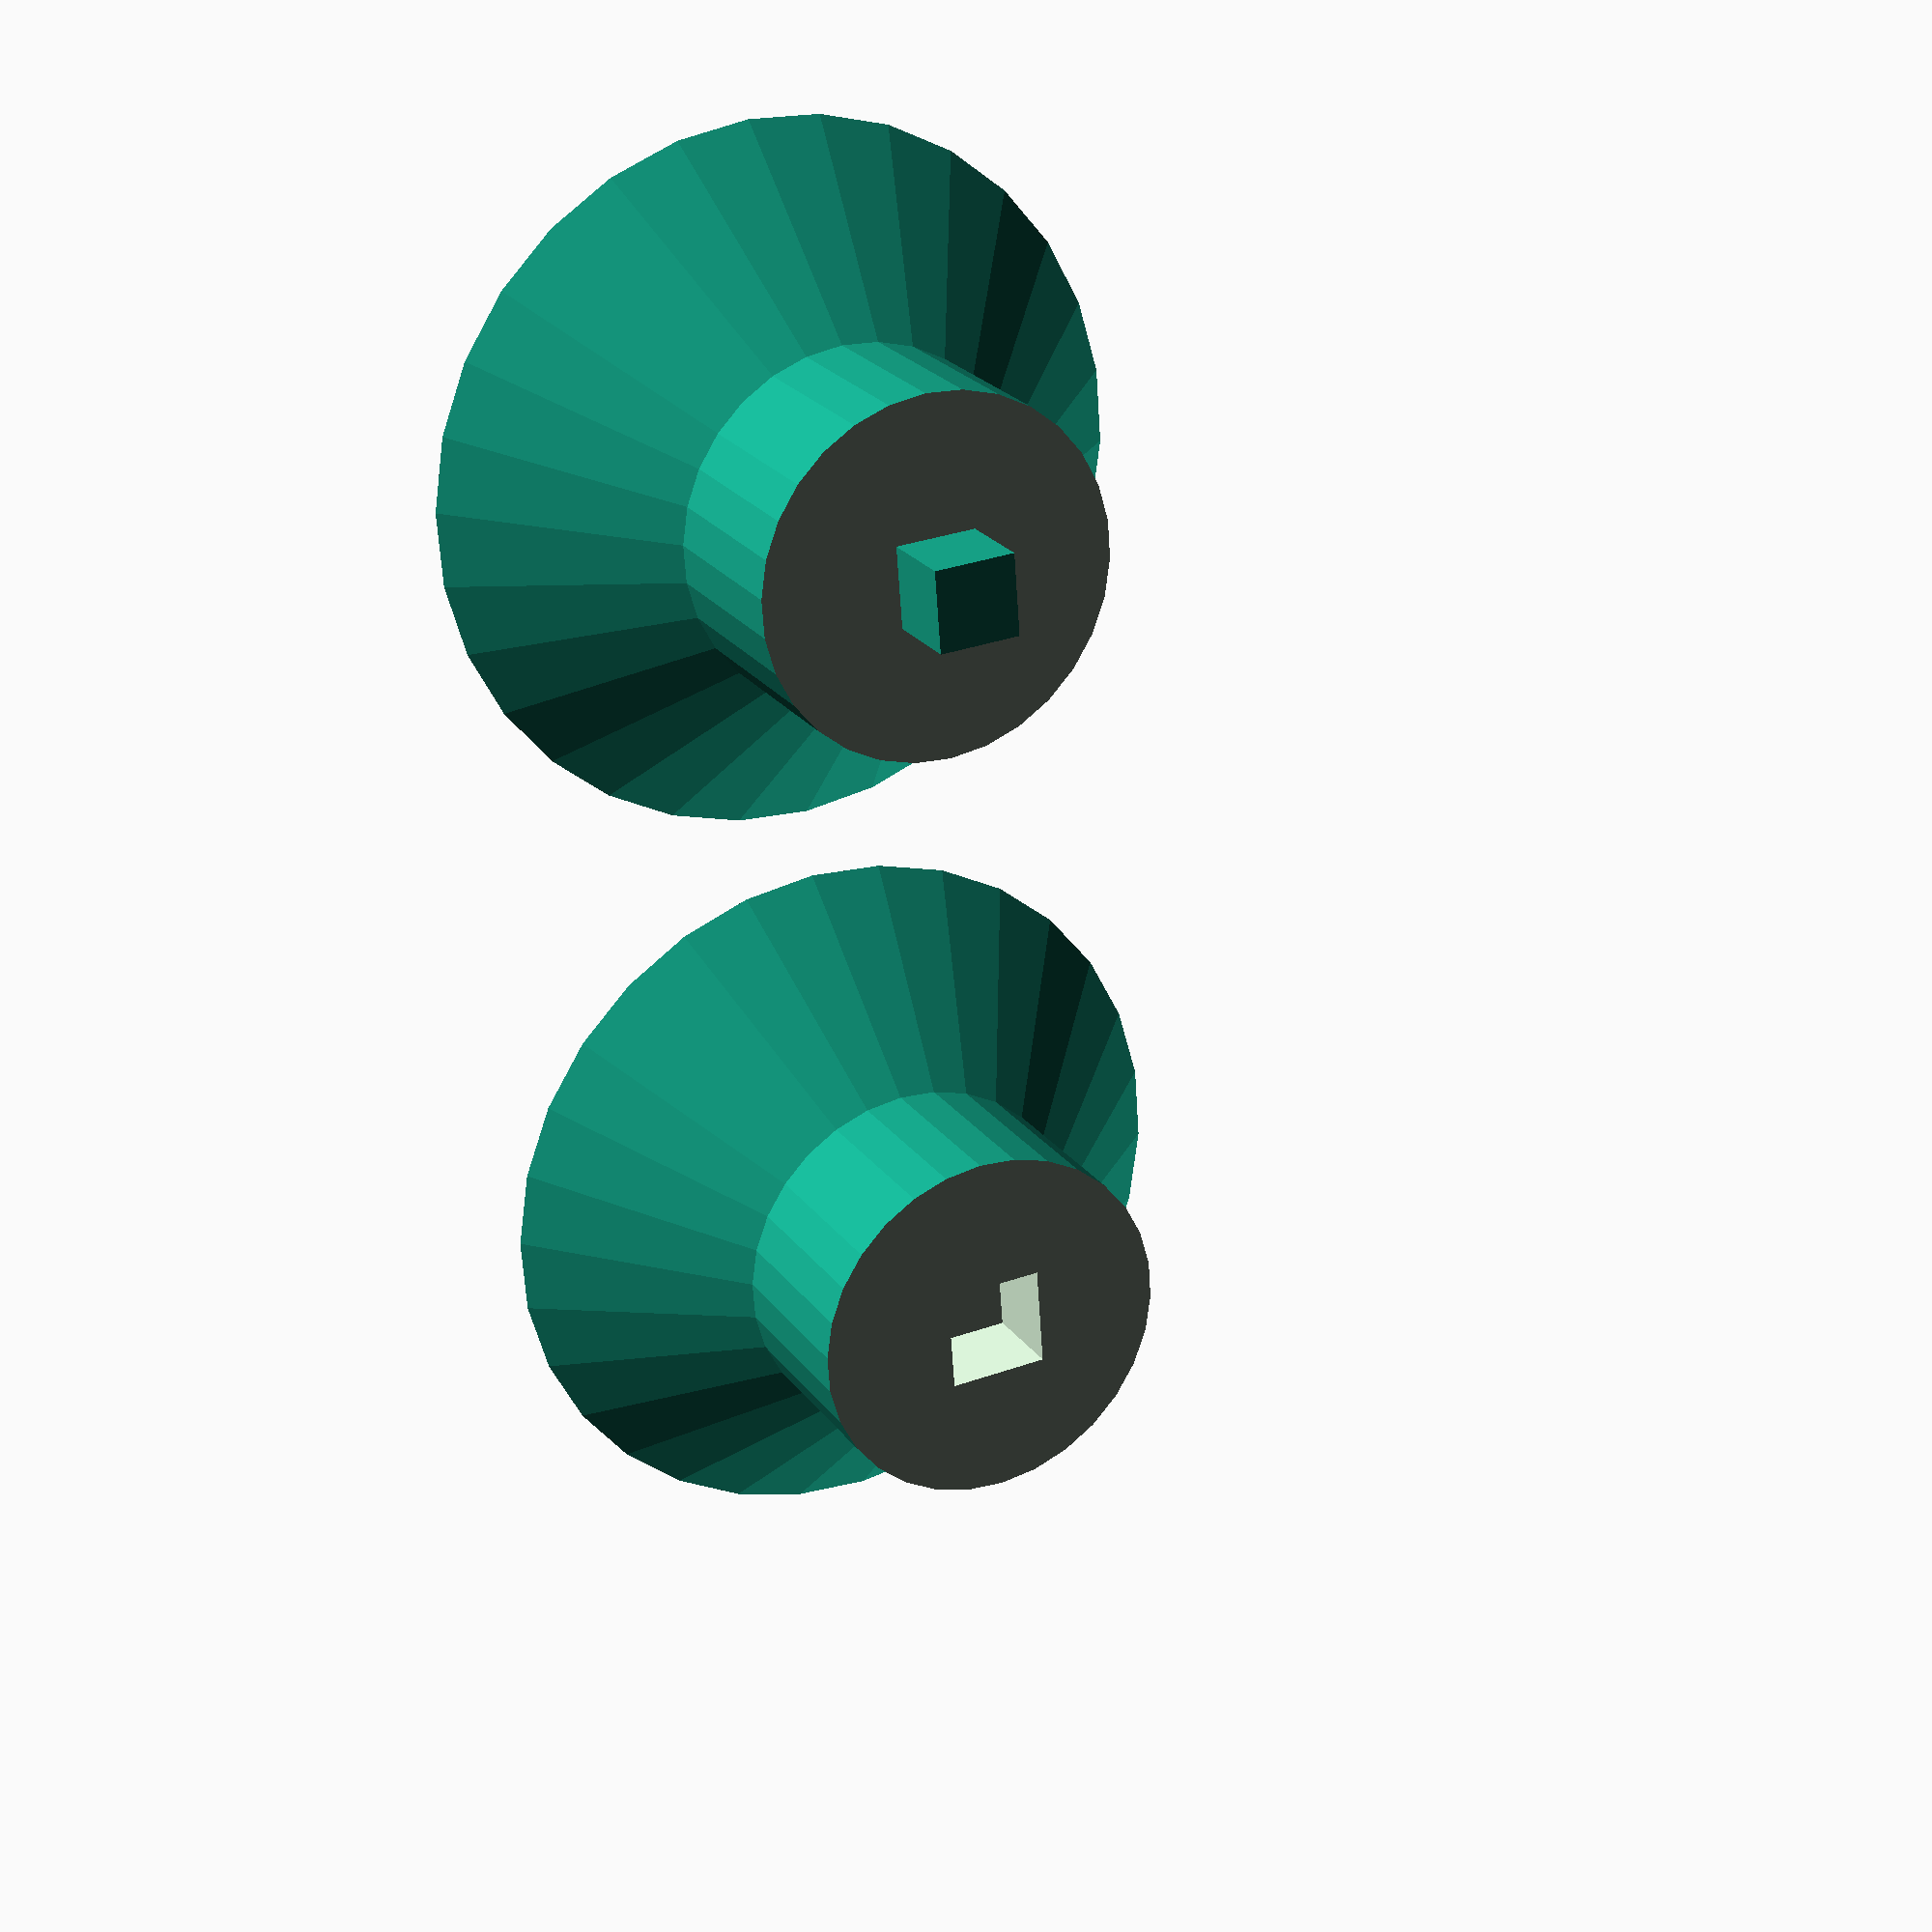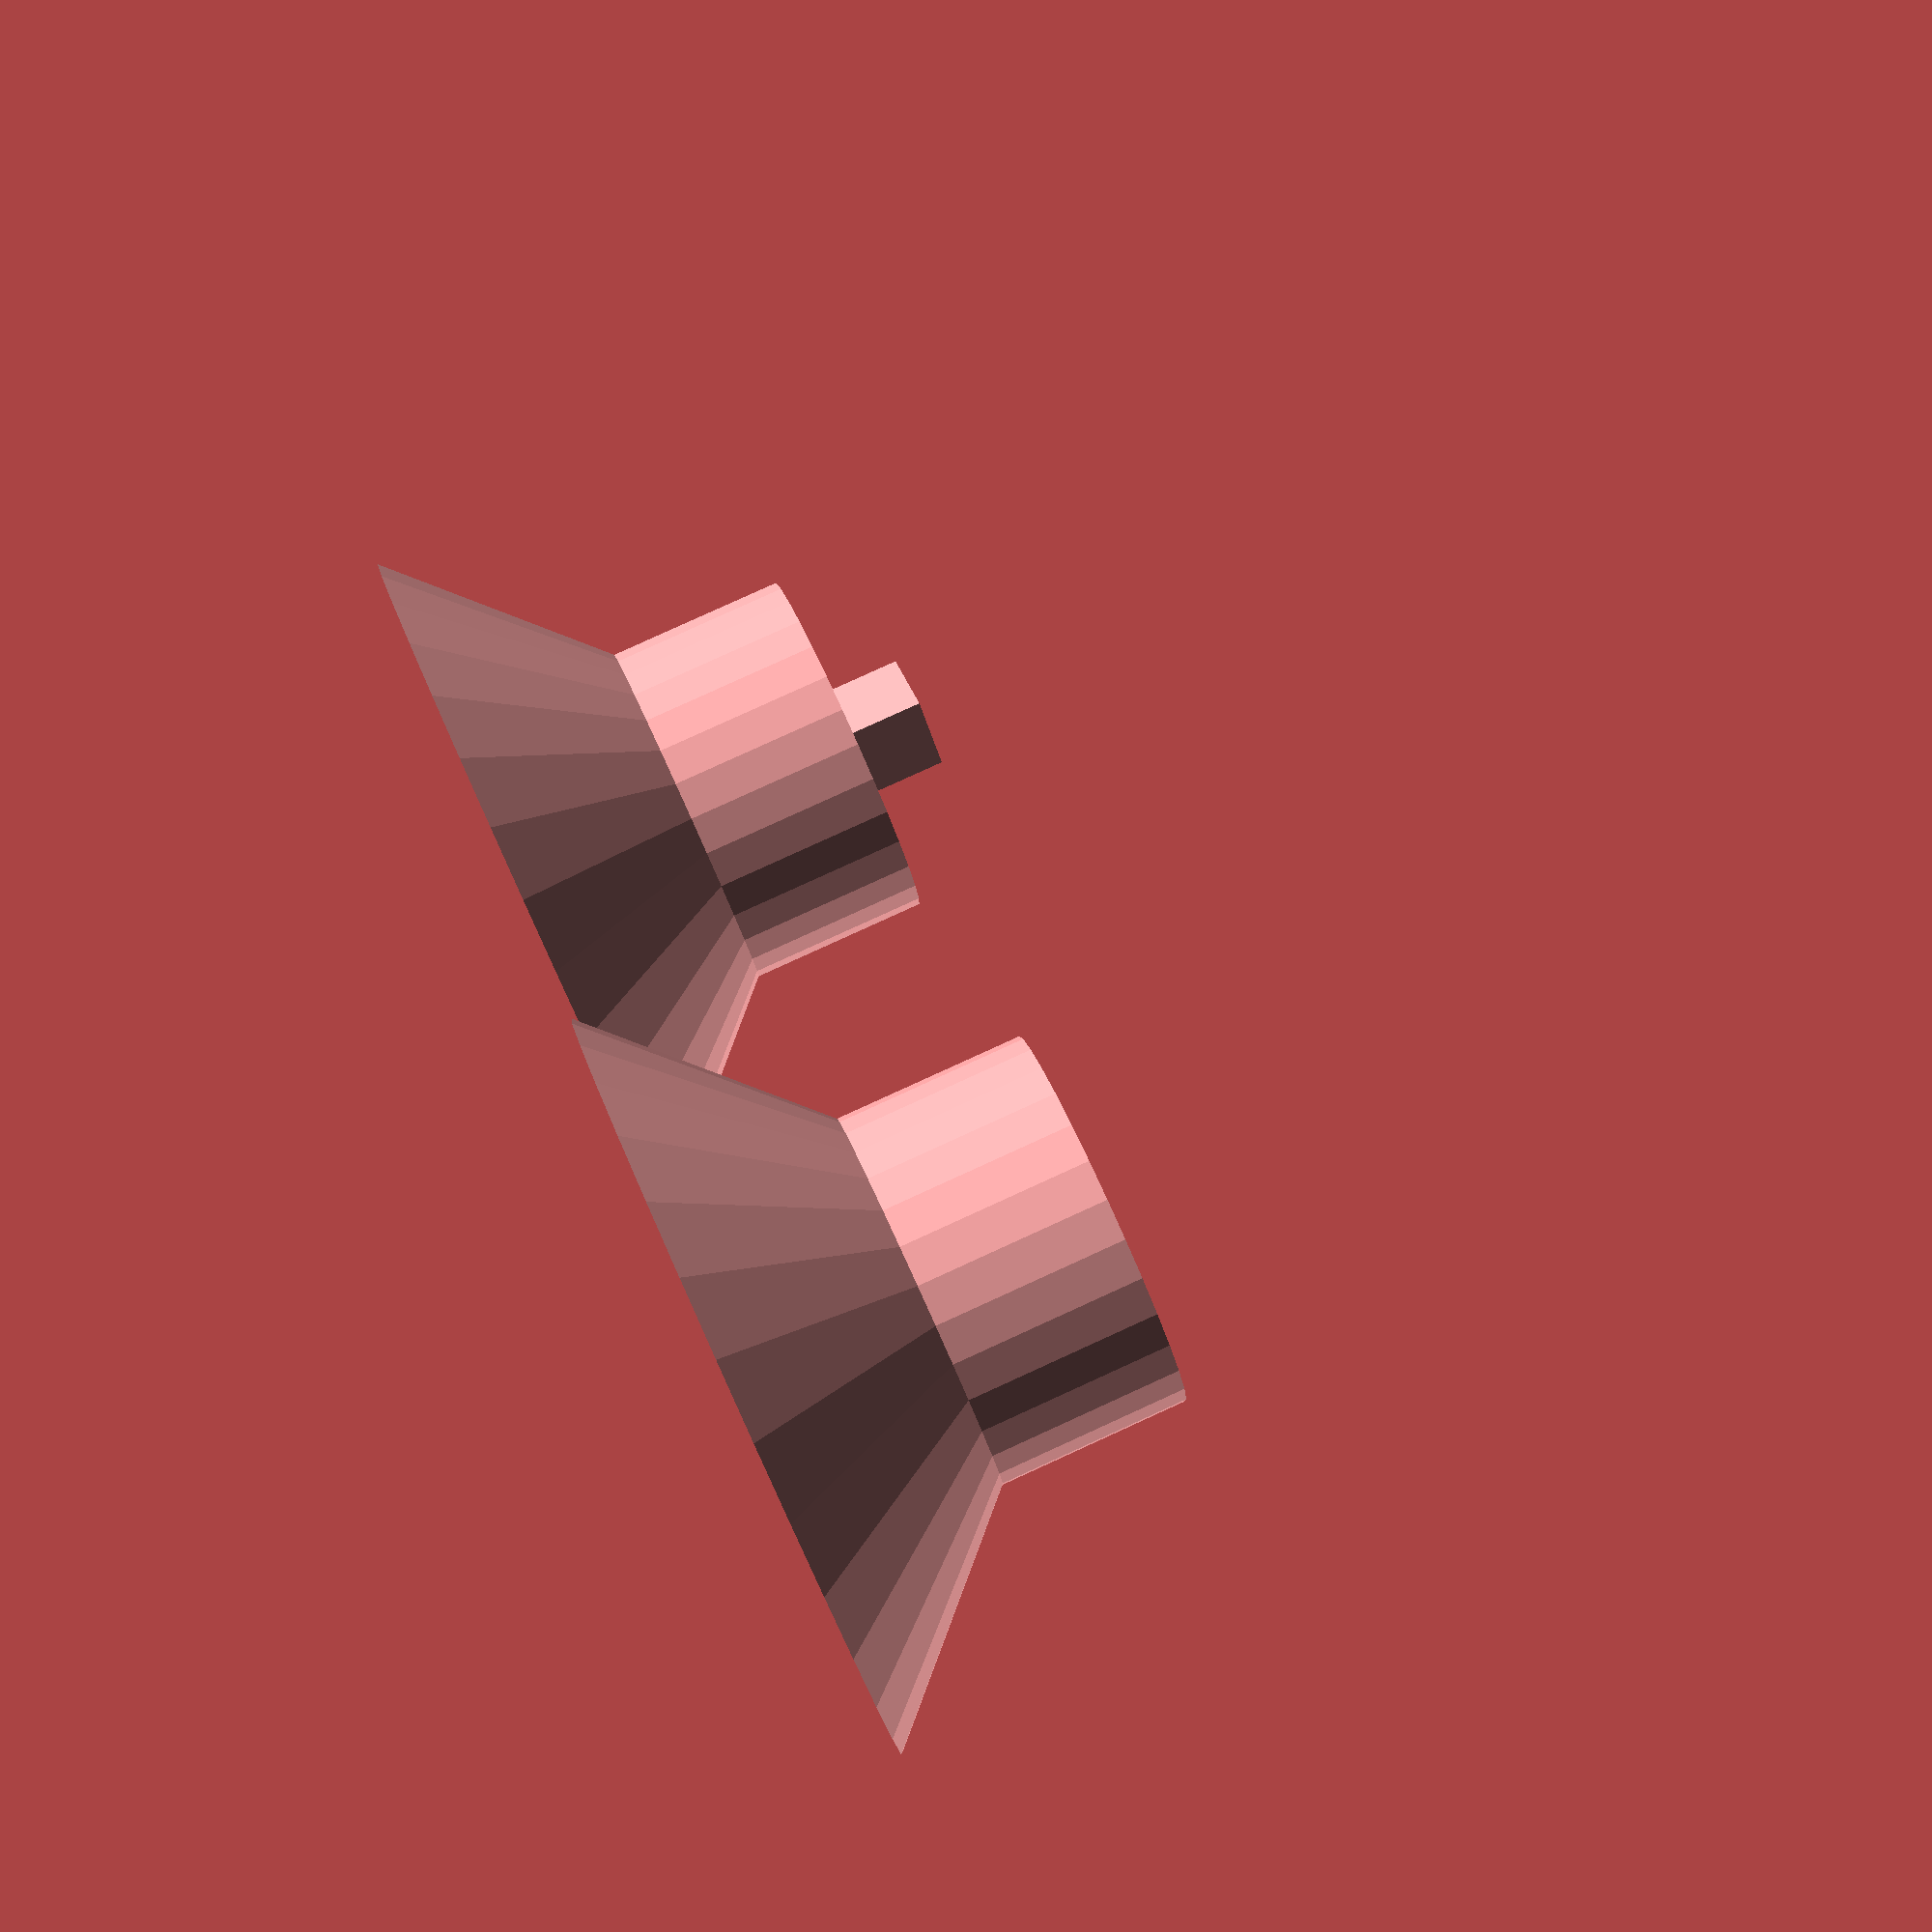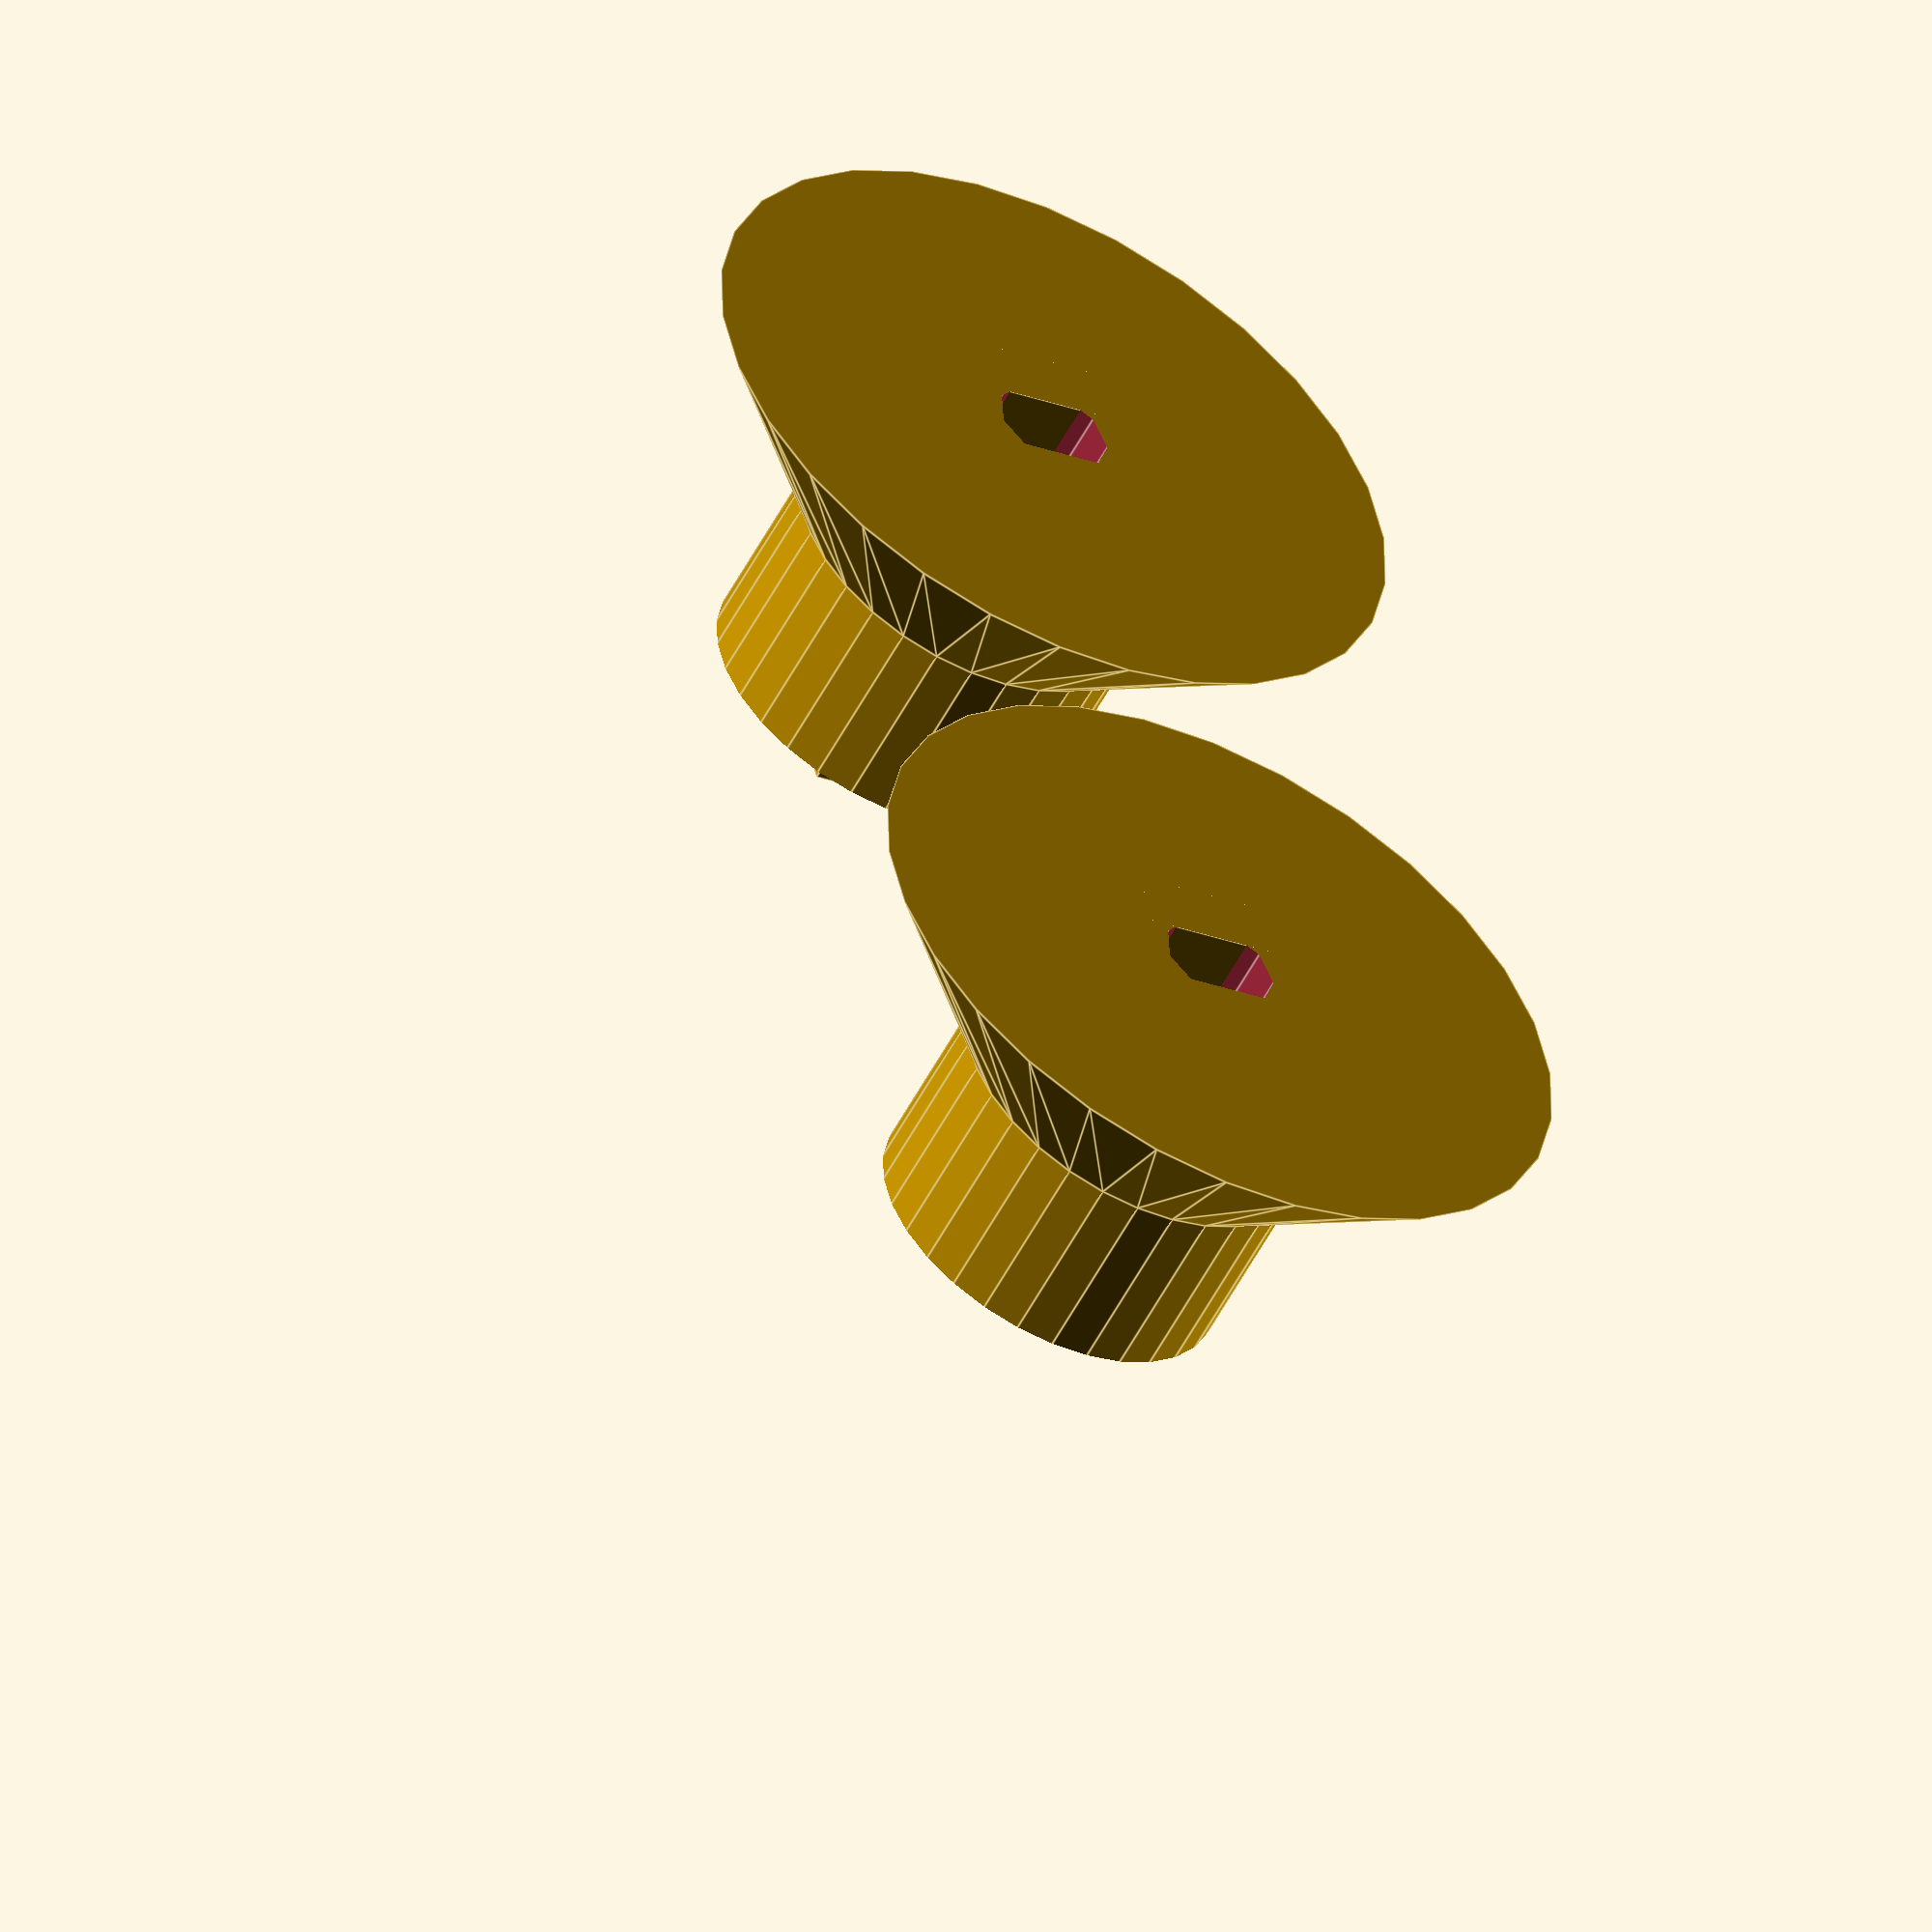
<openscad>
module spool(r=10, h=20)
{
    end_h_div = 2;
    end_r_mult = 2;
    translate([0,0,h/2*-1])
    {
        difference()
        {
            union()
            {
                translate([0,0,h-0.01])
                {
                    cylinder(h=h/end_h_div, r1=r, r2=r*end_r_mult);
                }
                cylinder(h=h, r=r);
                translate([0,0,(h/end_h_div-0.01)*-1])
                {
                    cylinder(h=h/end_h_div, r2=r, r1=r*end_r_mult);
                }
            }
            translate([0,0,(h/end_h_div-0.01)*-1])
            {
                DPD20_axle_shape();
            }
            translate([0,0,h+(h/end_h_div-0.01)])
            {
                rotate([0,180,0])
                {
                    DPD20_axle_shape();
                }
            }
            /**
             * This might not be a good idea
             *
            translate([0,0,(h/4-0.01)*-1])
            {
                cylinder(h=h+h/2, r=r/2);
            }
            */
        }
    }
}

module DPD20_axle_shape()
{
    scale_factor = 1.2;
    scale([scale_factor,scale_factor,scale_factor])
    {
        difference()
        {
            translate([0,0,7.6-8.5])
            {
                cylinder(h=7.6, r=5.4/2);
            }
            translate([3.6/2,-3,-0.01])
            {
                cube([3,6,8]);
            }
            translate([(3.6/2+3)*-1,-3,-0.01])
            {
                cube([3,6,8]);
            }
        }
    }
}

//spool();
//DPD20_axle_shape();

module spool_pieces(r=10, h=20)
{
    translate([r*2.2,0,0])
    {
        difference()
        {
            spool(r,h);
            translate([-2*r,-2*r,0])
            {
                cube(r*4,r*4,h*1.1*-1);
            }
            translate([-1*r/4,-1*r/4,-h/4+0.01])
            {
                cube(r/2*1.1, r/2*1.1, h/4*1.1);
            }
        }
    }
    translate([r*-2.2,0,0])
    {
        union()
        {
            difference()
            {
                rotate([0,180,0])
                {
                    spool(r,h);
                }
                translate([-2*r,-2*r,0])
                {
                    cube(r*4,r*4,h*1.1*-1);
                }
            }
            translate([-1*r/4*0.9,-1*r/4*0.9,-0.01])
            {
                cube(r/2*0.9, r/2*0.9, h/4*0.9);
            }
        }
    }
}

spool_pieces();
//spool();


</openscad>
<views>
elev=157.1 azim=265.9 roll=206.4 proj=p view=solid
elev=98.2 azim=42.0 roll=294.5 proj=p view=solid
elev=54.5 azim=103.1 roll=152.9 proj=o view=edges
</views>
